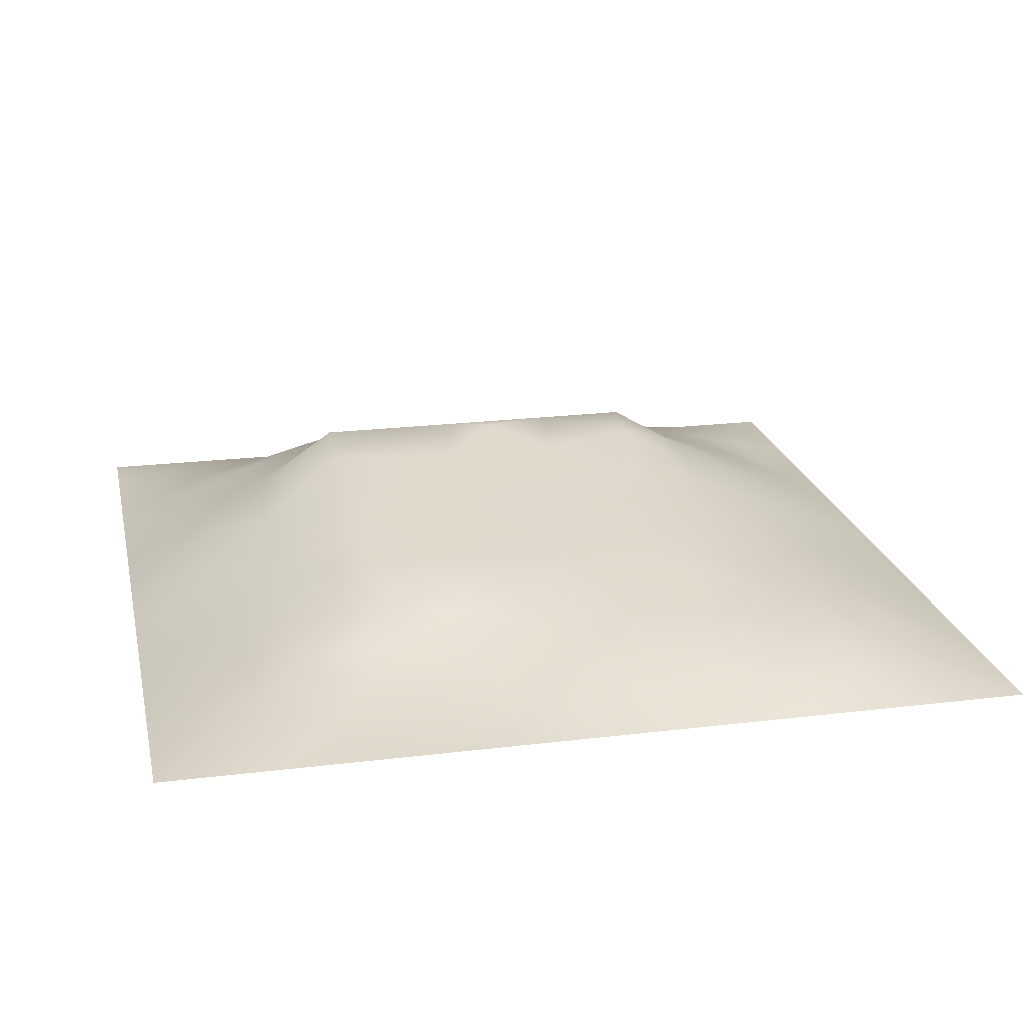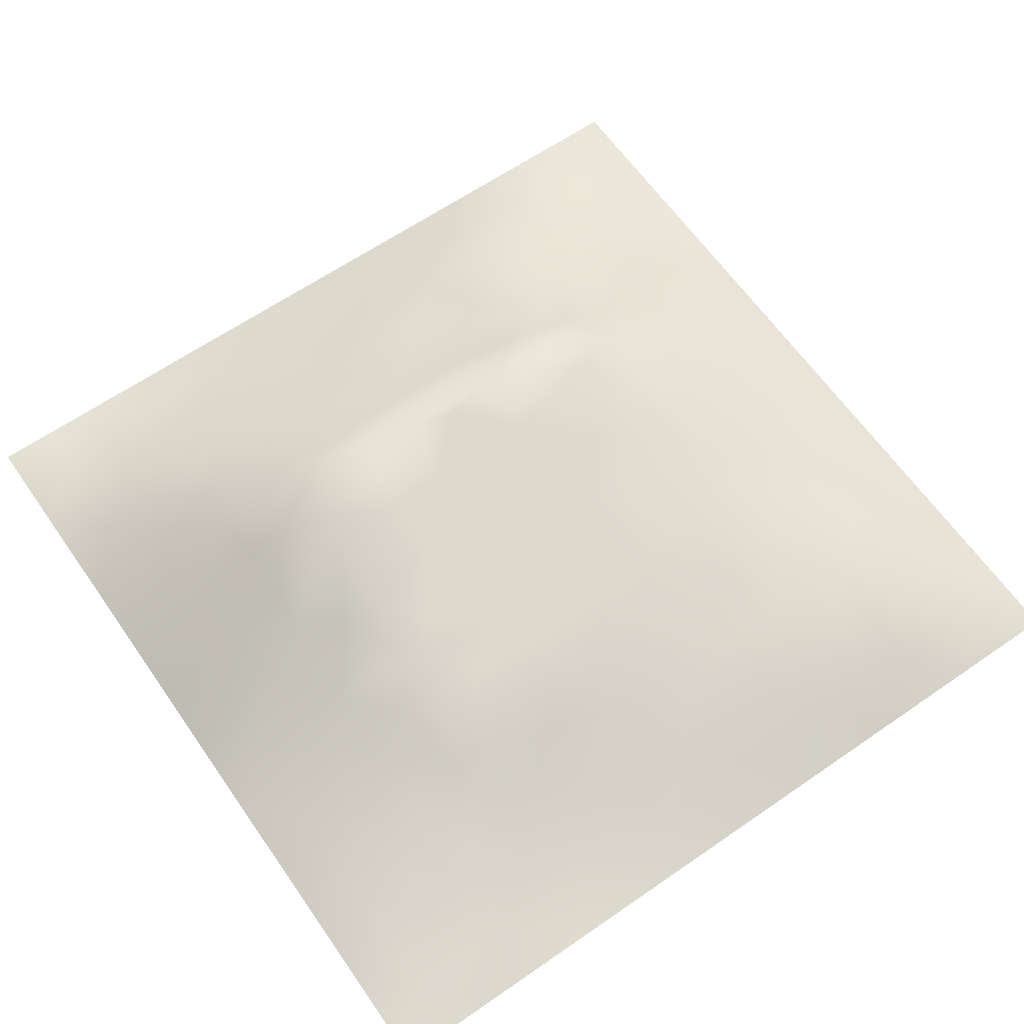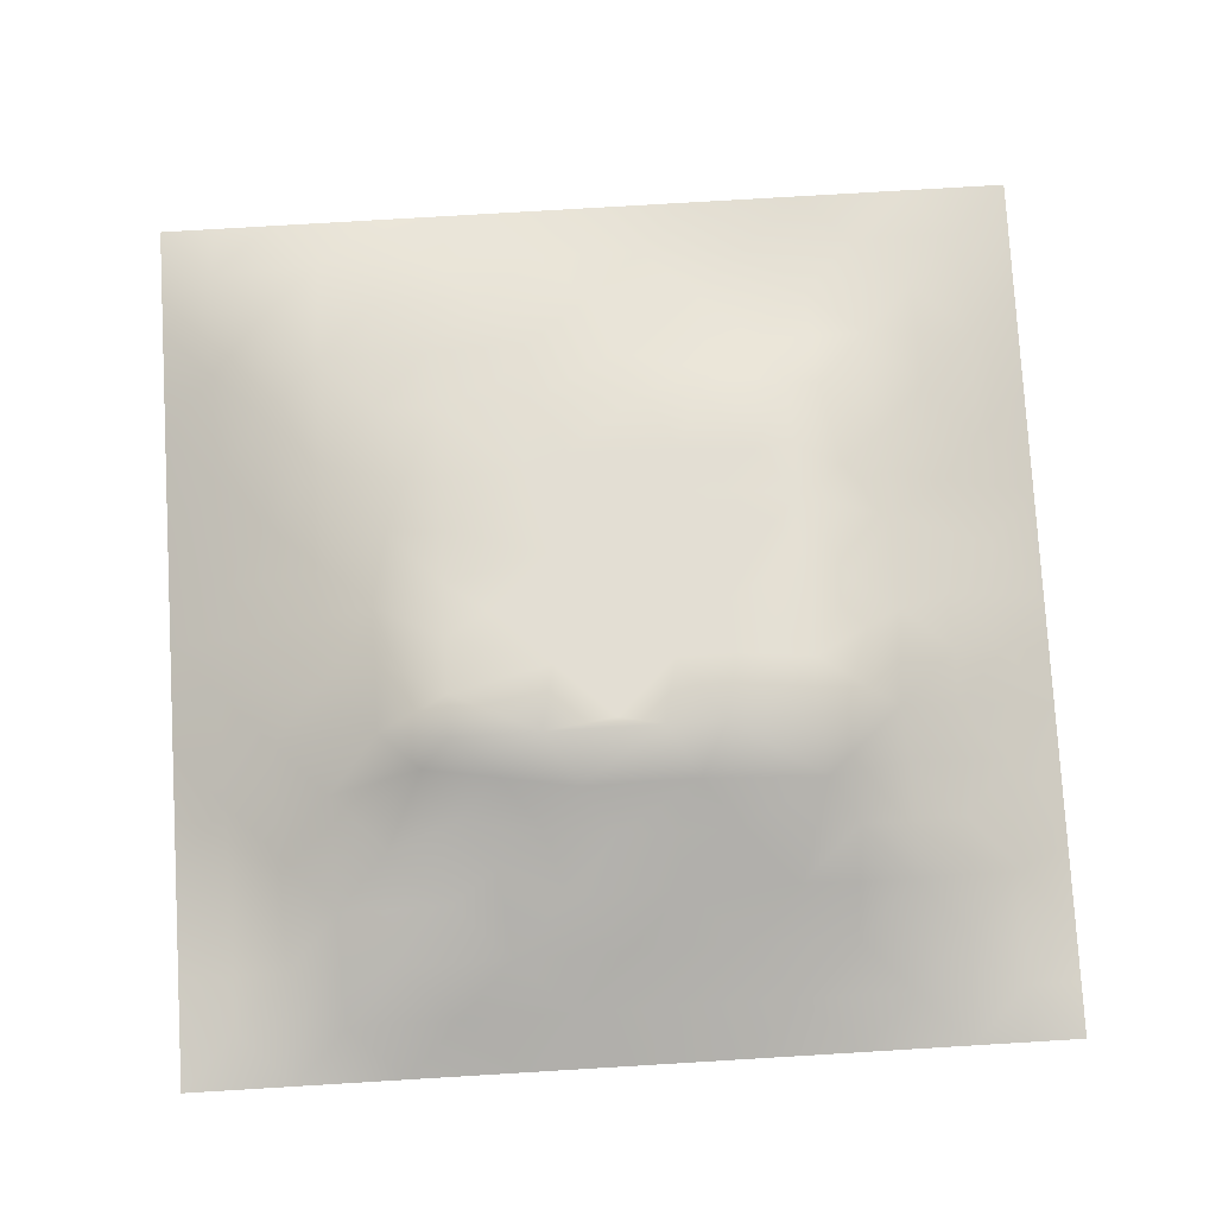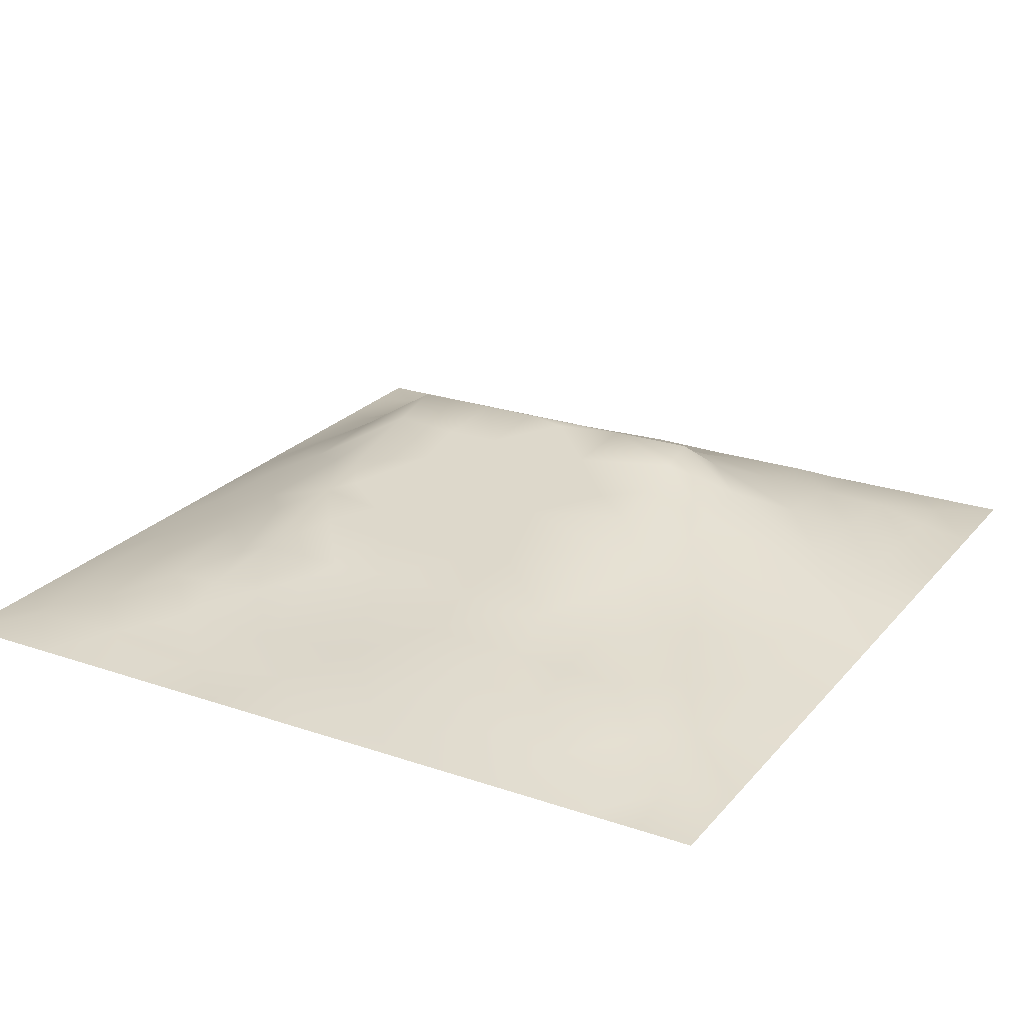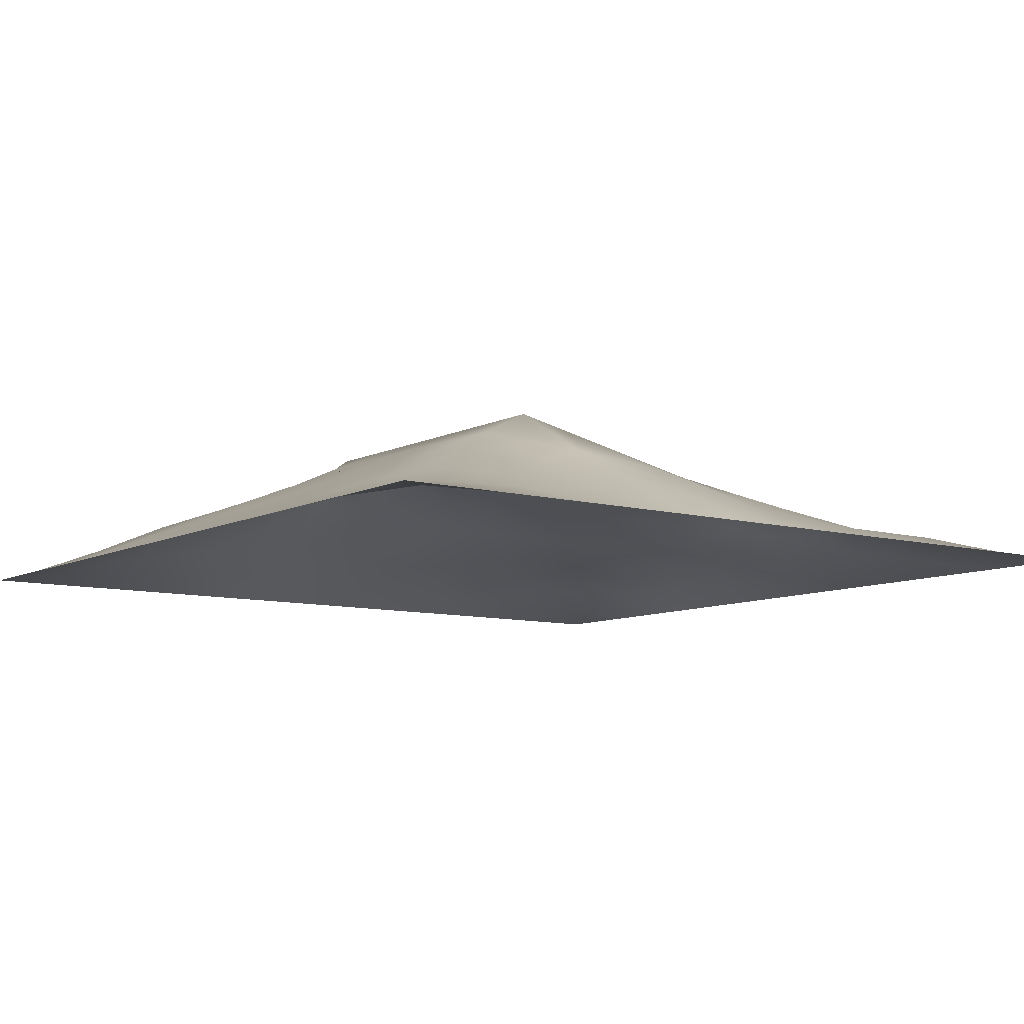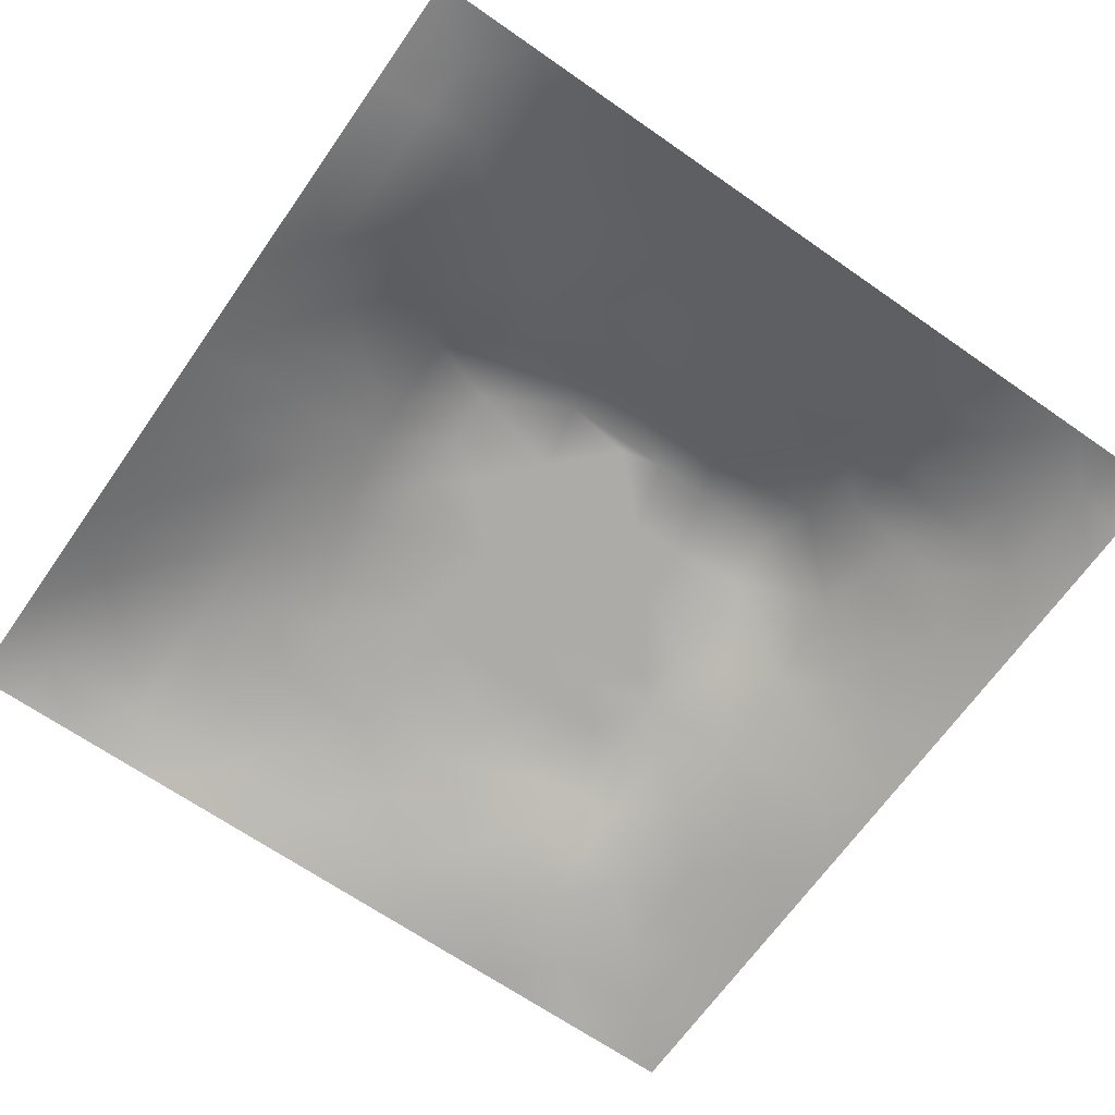
<metadata>
{"format":"obj","ext":"obj","renderer":"f3d","projection":"perspective","resolution":1024,"background":"white","views":[{"elev":21.4,"azim":167.8,"up":"+Z"},{"elev":63.3,"azim":145.1,"up":"+Z"},{"elev":78.3,"azim":-3.4,"up":"+Z"},{"elev":23.7,"azim":-150.2,"up":"+Z"},{"elev":-8.9,"azim":53.6,"up":"+Z"},{"elev":-66.8,"azim":-35.0,"up":"+Z"}]}
</metadata>
<code>
v -0 0 -0
v 1 0 -0
v -0 1 0
v 1 1 0
v 0.5026 0.4934 0.1272
v -0 0.5 0
v 0.5 1 0
v 1 0.5 0
v 0.5 -0 0
v 0.2476 0.7517 0.06465
v 0.7542 0.7514 0.06421
v 0.2448 0.2434 0.08775
v 0.76 0.2415 0.09657
v 0.75 0 0
v 0.25 0 0
v 1 0.75 0
v 1 0.25 0
v 0.25 1 0
v 0.75 1 0
v 0 0.25 0
v 0 0.75 -0
v 0.3633 0.2155 0.08901
v 0.6321 0.7708 0.06521
v 0.2393 0.5131 0.1001
v 0.8206 0.2444 0.07398
v 0.8827 0.3722 0.06086
v 0.6272 0.1224 0.05126
v 0.8828 0.4351 0.06101
v 0.8774 0.1229 0.02893
v 0.3746 0.1208 0.05492
v 0.1243 0.1231 0.02638
v 0.4937 0.2442 0.1083
v 0.8777 0.6236 0.0423
v 0.631 0.6232 0.101
v 0.8765 0.8754 0.02187
v 0.3751 0.8783 0.04661
v 0.2582 0.5989 0.09021
v 0.1223 0.8778 0.03472
v 0.1221 0.6245 0.04679
v 0.6262 0.8735 0.03051
v 0.1199 0.3727 0.05655
v 0.248 0.1185 0.05382
v 0.8771 0.7497 0.03276
v 0.8806 0.2469 0.04989
v 0.2487 0.8785 0.04324
v 0.7514 0.8739 0.02553
v 0.1224 0.2477 0.04377
v 0.1211 0.7513 0.04491
v 0.3197 0.5922 0.107
v 0.5884 0.2969 0.1289
v 0.248 0.8153 0.05521
v 0.8822 0.4981 0.05833
v 0.4288 0.7452 0.07625
v 0.2411 0.4517 0.1059
v 0 0.375 0
v 0.5008 0.8754 0.03933
v 0.5024 0.6221 0.1011
v 0.2409 0.3693 0.112
v 0.1208 0.4983 0.05398
v 0.3712 0.4952 0.1268
v 0.6316 0.2435 0.1055
v 0.5009 0.1226 0.05325
v 0.5023 0.3651 0.1534
v 0 0.625 0
v 0 0.875 0
v 0 0.125 0
v 0.625 1 0
v 0.875 1 0
v 0.125 1 0
v 0.375 1 0
v 1 0.375 0
v 1 0.125 0
v 1 0.875 0
v 1 0.625 0
v 0.375 0 0
v 0.125 0 0
v 0.875 0 0
v 0.625 0 0
v 0.7529 0.1214 0.046
v 0.6341 0.4943 0.1272
v 0.7705 0.5128 0.1017
v 0.06048 0.3116 0.02567
v 0.1814 0.4344 0.0822
v 0.1819 0.3083 0.07665
v 0.05959 0.4366 0.02929
v 0.6879 0.9352 0.007239
v 0.69 0.8116 0.04727
v 0.5629 0.9368 0.01639
v 0.06006 0.6876 0.02519
v 0.1833 0.6883 0.06489
v 0.06096 0.5618 0.02491
v 0.1865 0.9405 0.02445
v 0.1844 0.8155 0.05247
v 0.06141 0.9385 0.013
v 0.4375 0.5583 0.1141
v 0.8773 0.8128 0.02954
v 0.5517 0.7458 0.07626
v 0.3116 0.8151 0.0581
v 0.4377 0.9379 0.02036
v 0.9397 0.8126 0.01936
v 0.8154 0.8135 0.04167
v 0.9381 0.938 0.009849
v 0.88 0.1842 0.04316
v 0.5676 0.5579 0.1143
v 0.7201 0.4211 0.1421
v 0.8245 0.5893 0.06617
v 0.8172 0.6874 0.05945
v 0.9394 0.5613 0.02396
v 0.7528 0.8127 0.04506
v 0.6913 0.5823 0.1094
v 0.436 0.4294 0.1402
v 0.1868 0.05904 0.02482
v 0.06219 0.06207 0.008919
v 0.1845 0.1829 0.05586
v 0.3122 0.0604 0.02644
v 0.3102 0.1808 0.07802
v 0.4377 0.06062 0.02798
v 0.8133 0.06111 0.01895
v 0.9383 0.06181 0.00978
v 0.5584 0.2426 0.1061
v 0.5692 0.4293 0.1404
v 0.5264 0.8032 0.05504
v 0.5654 0.1834 0.07992
v 0.6926 0.1825 0.07537
v 0.5632 0.06133 0.02628
v 0.9404 0.3114 0.02715
v 0.8209 0.3077 0.08126
v 0.942 0.4363 0.03174
v 0.3123 0.9397 0.0242
v 0.4655 0.6768 0.09005
v 0.8178 0.183 0.05763
v 0.8129 0.3671 0.09858
v 0.6884 0.06084 0.02482
v 0.06258 0.1245 0.01143
v 0.9396 0.1865 0.02062
v 0.4374 0.1819 0.0833
v 0.06364 0.1873 0.01112
v 0.3865 0.7678 0.07006
v 0.9388 0.6868 0.01934
v 0.3719 0.3095 0.1351
v 0.05993 0.8135 0.02338
v 0.813 0.938 0.0149
v 0.1832 0.561 0.07272
v 0.7725 0.6487 0.07986
v 0.3201 0.5292 0.1198
v 0.7206 0.3546 0.1557
v 0.3208 0.3529 0.1557
v 0.7189 0.7465 0.07627
v 0.3191 0.7448 0.07625
v 0.6197 0.3543 0.1556
v 0.3207 0.4017 0.1457
v 0.2882 0.3245 0.1258
v 0.7195 0.6102 0.1038
v 0.7266 0.2913 0.1243
v 0.6743 0.6693 0.09151
v 0.326 0.2683 0.113
v 0.2785 0.6574 0.08611
v 0.7194 0.5373 0.1185
v 0.6144 0.746 0.07626
v 0.3204 0.4657 0.1327
v 0.4208 0.3535 0.1556
v 1 0.0625 -0
v 0.5529 0.3541 0.1556
v 0.0625 1 0
v 0.4168 0.2515 0.1071
v 0.4262 0.8175 0.06127
v 0.8227 0.4788 0.08654
v 0.7561 0.1812 0.0712
v 0.7192 0.6725 0.09118
v 0.4146 0.6604 0.09341
v 0.6358 0.4298 0.1404
v 0.3195 0.6544 0.09447
v 0.5913 0.6747 0.0906
v 0.9375 0 -0
v 0.4577 0.2957 0.1285
v 0.2471 0.1817 0.06801
v 1 0.4375 0
f 1 113 66
f 155 34 153
f 4 68 102
f 96 101 43
f 144 11 169
f 10 93 90
f 164 3 94
f 31 134 113
f 134 137 66
f 134 66 113
f 115 112 15
f 31 137 134
f 73 102 100
f 127 132 154
f 76 113 1
f 57 170 95
f 15 112 76
f 115 15 75
f 45 51 98
f 137 31 47
f 32 136 123
f 22 30 136
f 22 156 116
f 62 123 136
f 165 136 32
f 115 30 42
f 150 50 154
f 143 59 24
f 116 30 22
f 42 112 115
f 114 47 31
f 84 152 58
f 83 24 59
f 116 42 30
f 54 151 160
f 75 117 115
f 148 169 11
f 165 22 136
f 26 127 126
f 83 58 54
f 146 154 132
f 63 121 111
f 30 115 117
f 169 148 155
f 153 169 155
f 72 135 119
f 10 51 93
f 54 58 151
f 129 45 36
f 112 31 76
f 57 173 130
f 84 58 41
f 113 76 31
f 149 98 10
f 9 125 117
f 120 50 32
f 157 10 90
f 82 137 47
f 84 12 152
f 12 176 116
f 172 49 170
f 20 137 82
f 159 173 155
f 20 66 137
f 55 20 82
f 34 155 173
f 23 40 122
f 92 45 129
f 149 172 170
f 176 42 116
f 128 8 52
f 107 33 43
f 139 43 33
f 156 140 152
f 49 37 145
f 161 140 175
f 45 98 36
f 122 53 97
f 110 153 34
f 162 72 119
f 16 100 139
f 108 52 8
f 93 38 48
f 62 117 125
f 37 90 143
f 143 90 39
f 94 69 164
f 79 131 168
f 129 70 18
f 149 170 53
f 92 18 69
f 128 26 71
f 2 162 119
f 93 92 38
f 126 71 26
f 27 124 123
f 150 146 171
f 48 38 141
f 65 94 3
f 35 142 101
f 21 141 65
f 38 94 141
f 46 101 142
f 65 141 94
f 39 90 48
f 51 45 93
f 23 122 97
f 61 123 124
f 145 160 60
f 92 129 18
f 140 161 147
f 89 39 48
f 48 141 89
f 42 176 114
f 89 21 64
f 21 89 141
f 79 118 131
f 149 10 157
f 6 91 64
f 165 175 140
f 6 55 85
f 24 83 54
f 152 147 58
f 151 58 147
f 63 163 121
f 24 54 160
f 34 173 57
f 123 62 27
f 27 125 133
f 43 101 107
f 56 88 99
f 39 89 91
f 169 153 144
f 59 85 83
f 38 92 94
f 37 157 90
f 37 143 24
f 149 138 98
f 26 28 132
f 135 72 17
f 155 148 159
f 51 10 98
f 78 133 125
f 17 126 135
f 104 95 5
f 130 53 170
f 44 135 126
f 105 158 80
f 57 95 104
f 39 91 143
f 34 57 104
f 156 152 12
f 43 139 100
f 53 138 149
f 91 6 59
f 60 160 111
f 11 144 107
f 103 44 25
f 50 150 163
f 119 29 77
f 80 110 104
f 124 154 61
f 12 116 156
f 41 83 85
f 37 49 157
f 144 153 106
f 96 43 100
f 106 153 81
f 110 34 104
f 101 11 107
f 80 104 5
f 158 153 110
f 121 171 80
f 105 146 132
f 81 153 158
f 158 110 80
f 99 36 56
f 167 106 81
f 36 99 129
f 107 106 33
f 11 109 148
f 82 47 41
f 29 131 118
f 59 143 91
f 74 108 8
f 87 148 109
f 84 41 47
f 35 100 102
f 138 53 166
f 144 106 107
f 111 5 60
f 61 154 50
f 95 60 5
f 88 56 40
f 118 77 29
f 161 175 163
f 12 84 114
f 69 94 92
f 47 114 84
f 56 166 122
f 74 139 108
f 111 151 161
f 35 101 96
f 35 96 100
f 122 166 53
f 151 147 161
f 86 46 142
f 53 130 97
f 55 82 85
f 68 142 102
f 42 114 112
f 142 35 102
f 87 46 40
f 46 109 101
f 19 86 142
f 88 40 86
f 23 87 40
f 86 40 46
f 23 148 87
f 87 109 46
f 33 108 139
f 23 159 148
f 24 145 37
f 56 122 40
f 67 88 86
f 31 112 114
f 7 70 99
f 67 7 88
f 19 67 86
f 68 19 142
f 41 85 82
f 83 41 58
f 73 4 102
f 16 73 100
f 74 16 139
f 177 8 128
f 138 166 98
f 126 17 71
f 48 90 93
f 77 118 14
f 60 95 145
f 28 52 167
f 49 145 95
f 163 175 50
f 70 129 99
f 57 130 170
f 109 11 101
f 25 44 127
f 64 91 89
f 25 127 13
f 22 165 156
f 132 127 26
f 151 111 160
f 131 13 168
f 131 25 13
f 36 98 166
f 105 132 167
f 167 52 106
f 105 167 81
f 105 81 158
f 166 56 36
f 171 105 80
f 29 119 135
f 121 80 5
f 52 28 128
f 121 5 111
f 63 111 161
f 44 126 127
f 176 12 114
f 163 150 121
f 28 26 128
f 163 63 161
f 120 123 61
f 124 27 79
f 23 97 159
f 97 130 173
f 154 13 127
f 154 146 150
f 124 13 154
f 160 145 24
f 174 2 119
f 133 78 14
f 171 121 150
f 133 79 27
f 71 177 128
f 120 32 123
f 85 59 6
f 77 174 119
f 9 117 75
f 93 45 92
f 78 125 9
f 50 120 61
f 118 133 14
f 136 30 62
f 135 44 103
f 103 131 29
f 117 62 30
f 79 133 118
f 168 13 124
f 168 124 79
f 95 170 49
f 103 25 131
f 7 99 88
f 135 103 29
f 167 132 28
f 125 27 62
f 49 172 157
f 172 149 157
f 97 173 159
f 32 175 165
f 140 156 165
f 171 146 105
f 147 152 140
f 32 50 175
f 52 108 106
f 33 106 108

</code>
